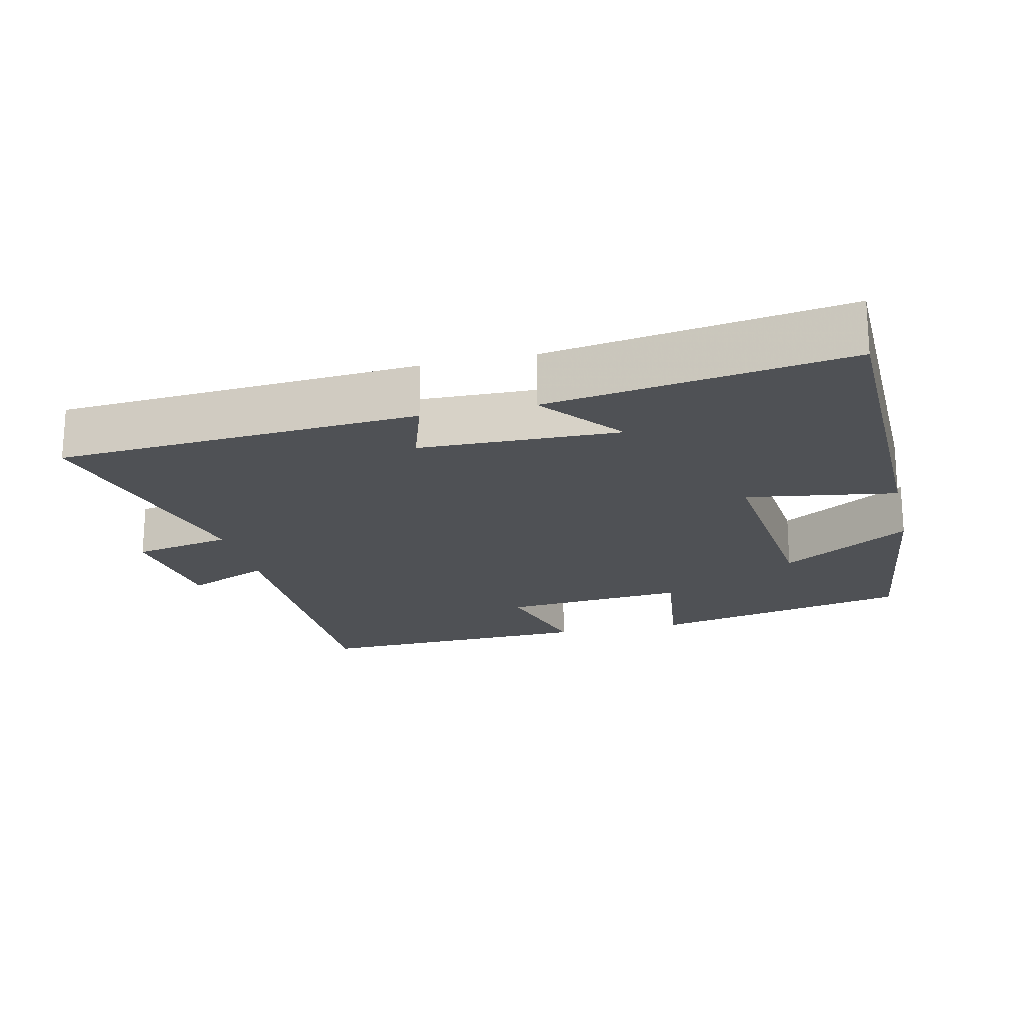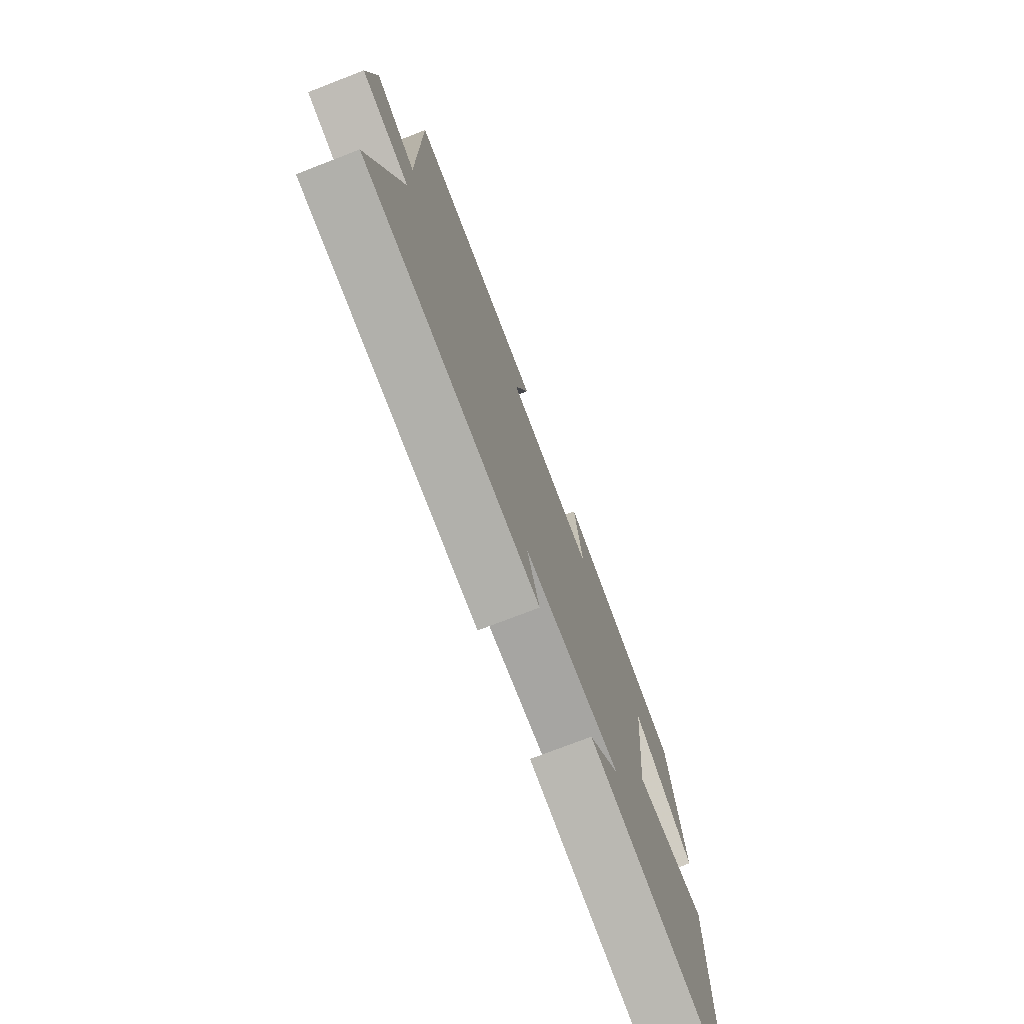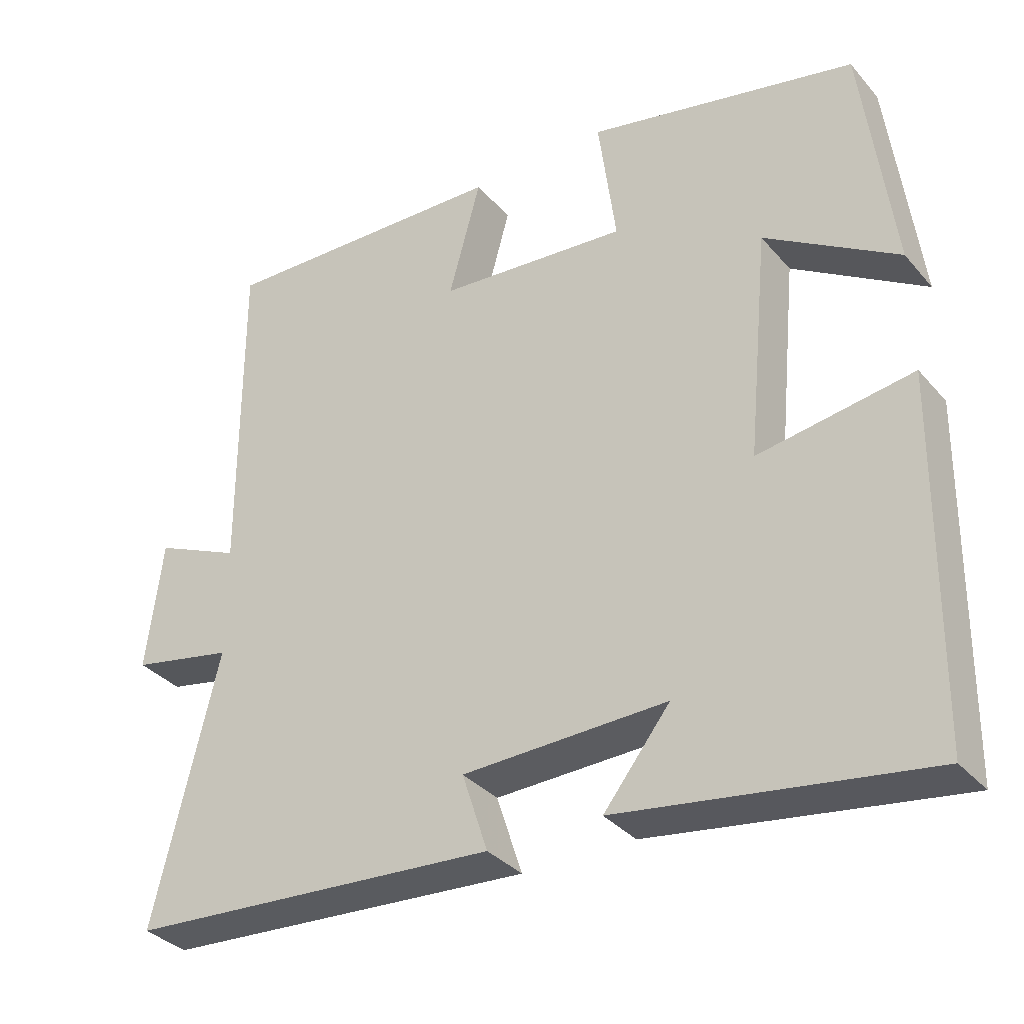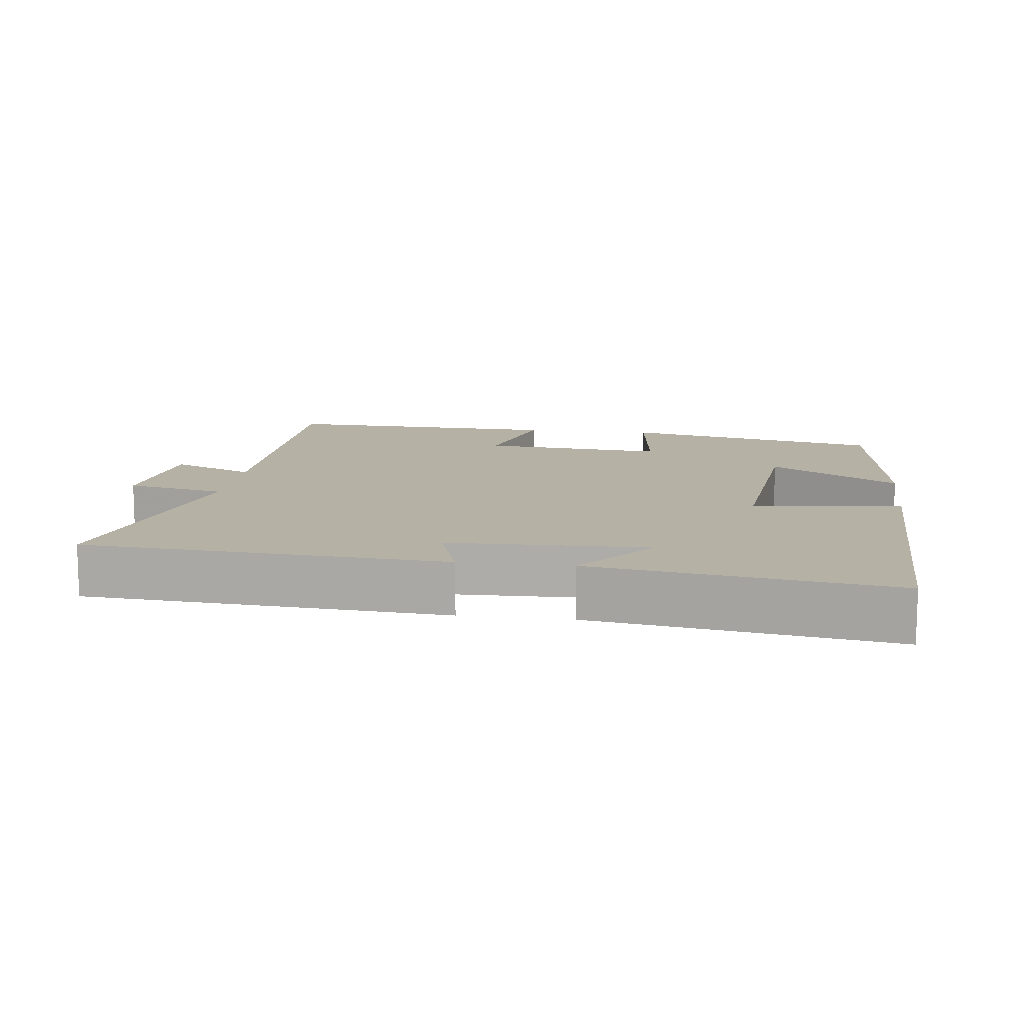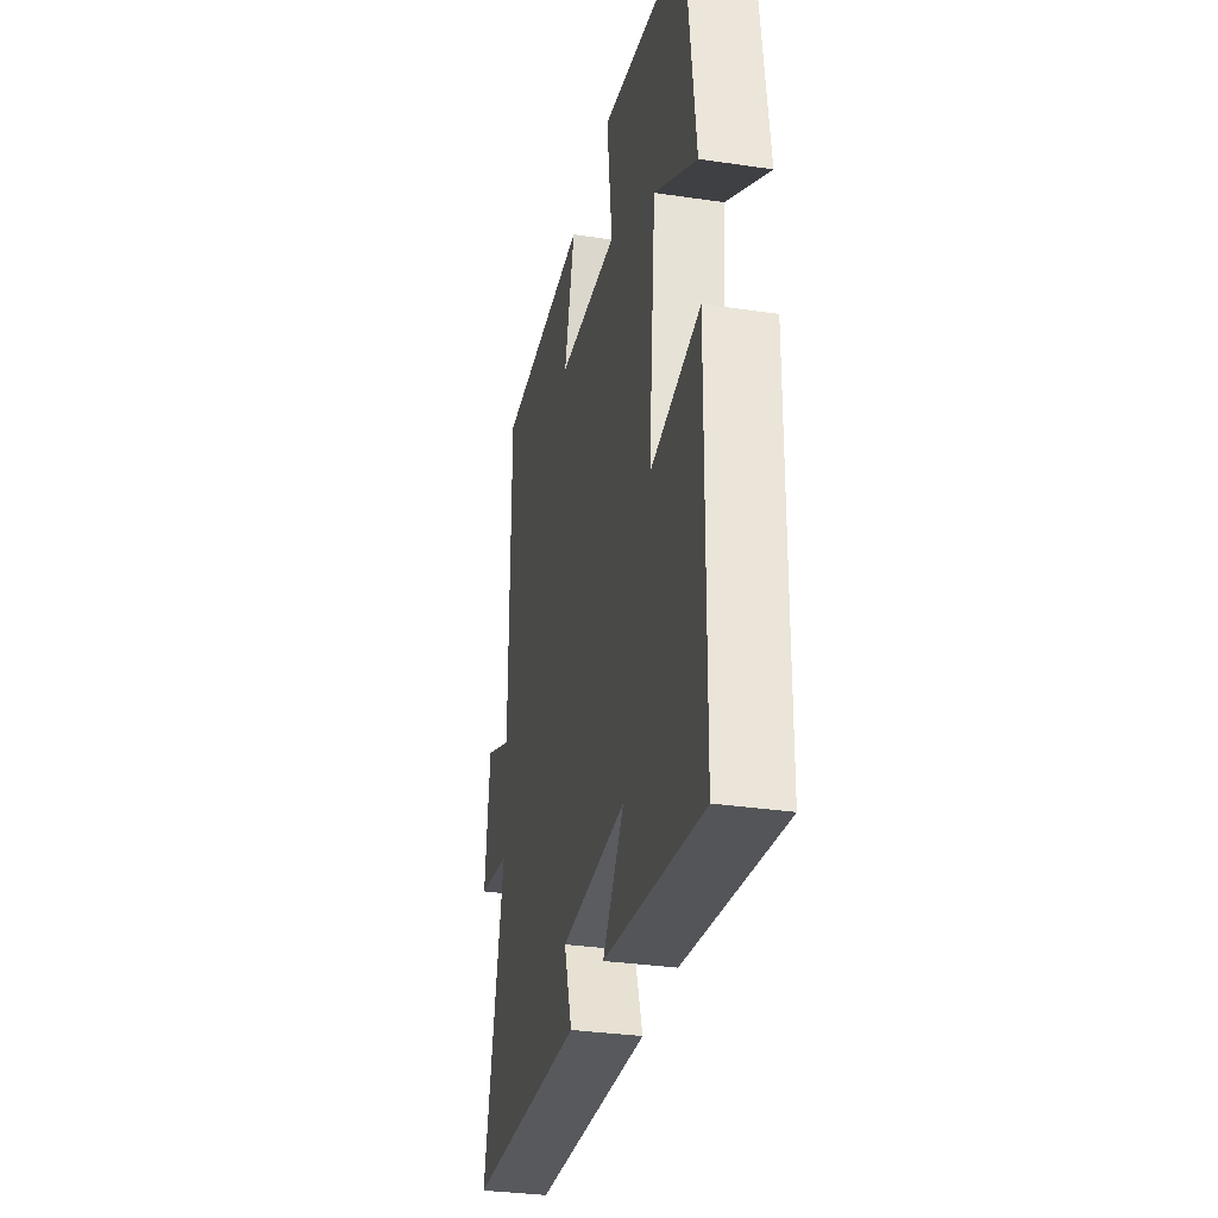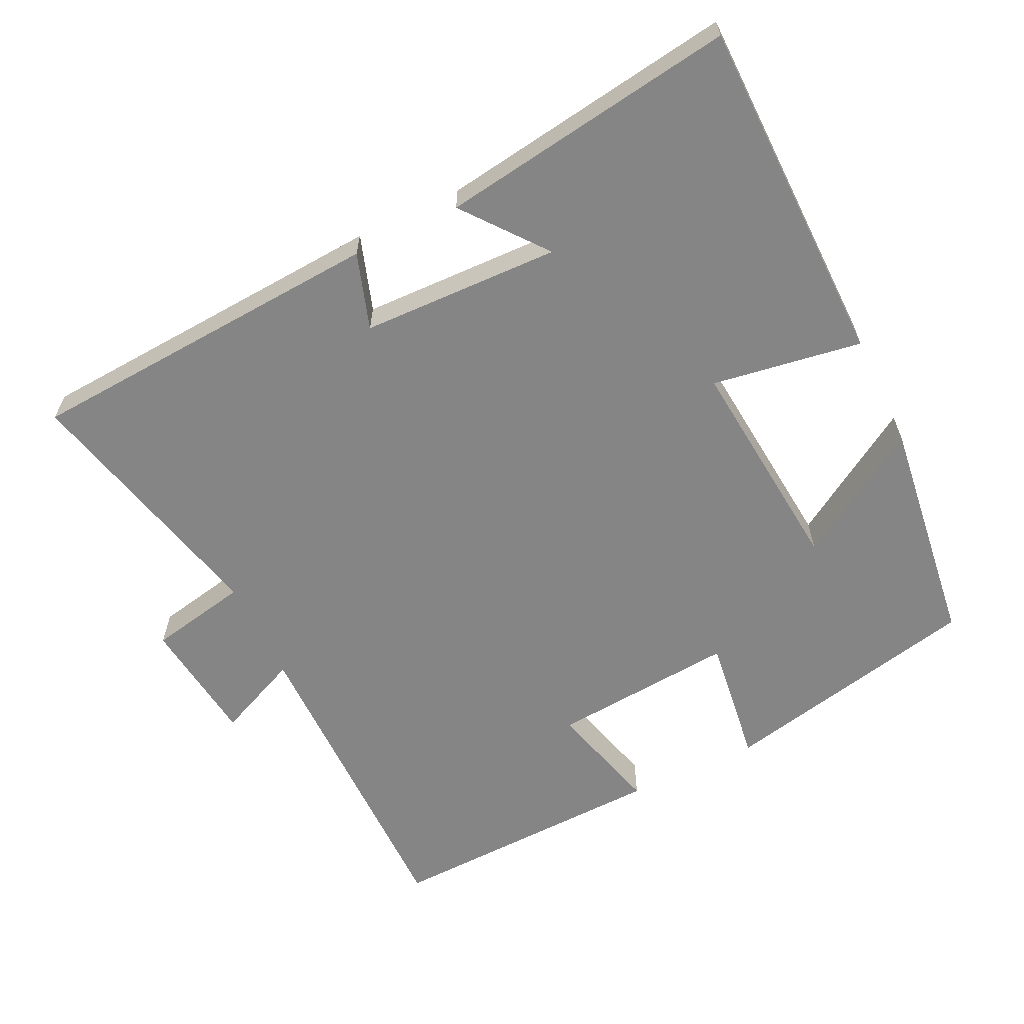
<metadata>
{"format":"obj","ext":"obj","renderer":"f3d","projection":"perspective","resolution":1024,"background":"white","views":[{"elev":-19.8,"azim":-166.8,"up":"+Y"},{"elev":-75.2,"azim":111.1,"up":"+Z"},{"elev":-34.1,"azim":-145.7,"up":"+Z"},{"elev":12.0,"azim":-172.5,"up":"+Y"},{"elev":-32.6,"azim":-101.6,"up":"+Z"},{"elev":-61.9,"azim":-154.3,"up":"+Y"}]}
</metadata>
<code>
v 0.501 0.07 0.513
v 0.5 0.07 0.054
v 0.618 0.07 0.106
v 0.64 0.07 -0.072
v 0.5 0.07 -0.1
v 0.589 0.07 -0.467
v 0.08 0.07 -0.5
v 0.115 0.07 -0.393
v -0.165 0.07 -0.385
v -0.074 0.07 -0.5
v -0.493 0.07 -0.562
v -0.5 0.07 -0.071
v -0.289 0.07 -0.104
v -0.319 0.07 0.208
v -0.5 0.07 0.095
v -0.459 0.07 0.42
v -0.091 0.07 0.5
v -0.115 0.07 0.317
v 0.145 0.07 0.339
v 0.101 0.07 0.5
v 0.501 0 0.513
v 0.5 0 0.054
v 0.618 0 0.106
v 0.64 0 -0.072
v 0.5 0 -0.1
v 0.589 0 -0.467
v 0.08 0 -0.5
v 0.115 0 -0.393
v -0.165 0 -0.385
v -0.074 0 -0.5
v -0.493 0 -0.562
v -0.5 0 -0.071
v -0.289 0 -0.104
v -0.319 0 0.208
v -0.5 0 0.095
v -0.459 0 0.42
v -0.091 0 0.5
v -0.115 0 0.317
v 0.145 0 0.339
v 0.101 0 0.5
f 19 20 1 2
f 18 19 2
f 16 17 18
f 16 18 2
f 14 15 16
f 14 16 2
f 13 14 2
f 11 12 13
f 11 13 2
f 9 10 11
f 9 11 2 3
f 8 9 3
f 5 6 7 8
f 5 8 3
f 3 4 5
f 22 21 40 39
f 22 39 38
f 38 37 36
f 22 38 36
f 36 35 34
f 22 36 34
f 22 34 33
f 33 32 31
f 22 33 31
f 31 30 29
f 23 22 31 29
f 23 29 28
f 28 27 26 25
f 23 28 25
f 25 24 23
f 1 21 22 2
f 2 22 23 3
f 3 23 24 4
f 4 24 25 5
f 5 25 26 6
f 6 26 27 7
f 7 27 28 8
f 8 28 29 9
f 9 29 30 10
f 10 30 31 11
f 11 31 32 12
f 12 32 33 13
f 13 33 34 14
f 14 34 35 15
f 15 35 36 16
f 16 36 37 17
f 17 37 38 18
f 18 38 39 19
f 19 39 40 20
f 20 40 21 1

</code>
